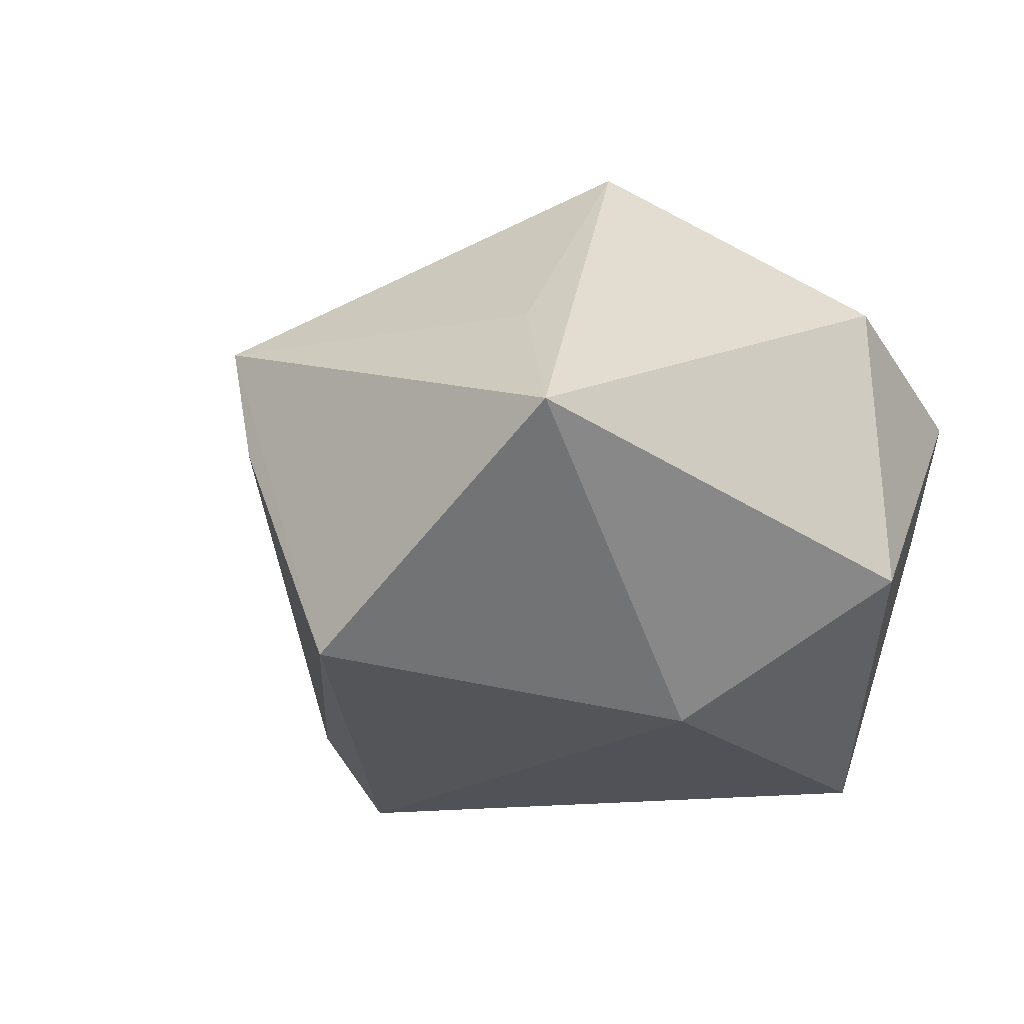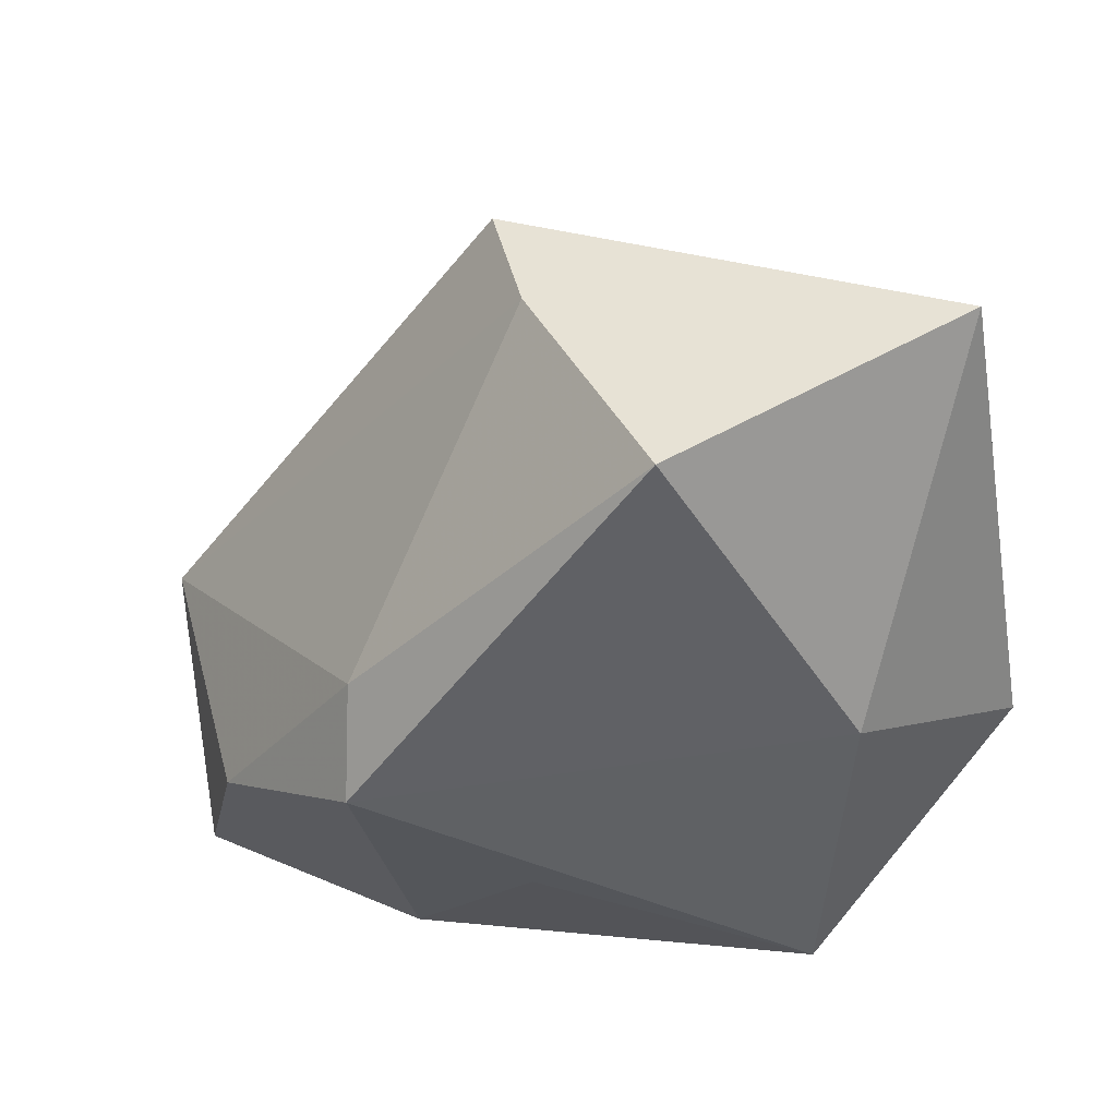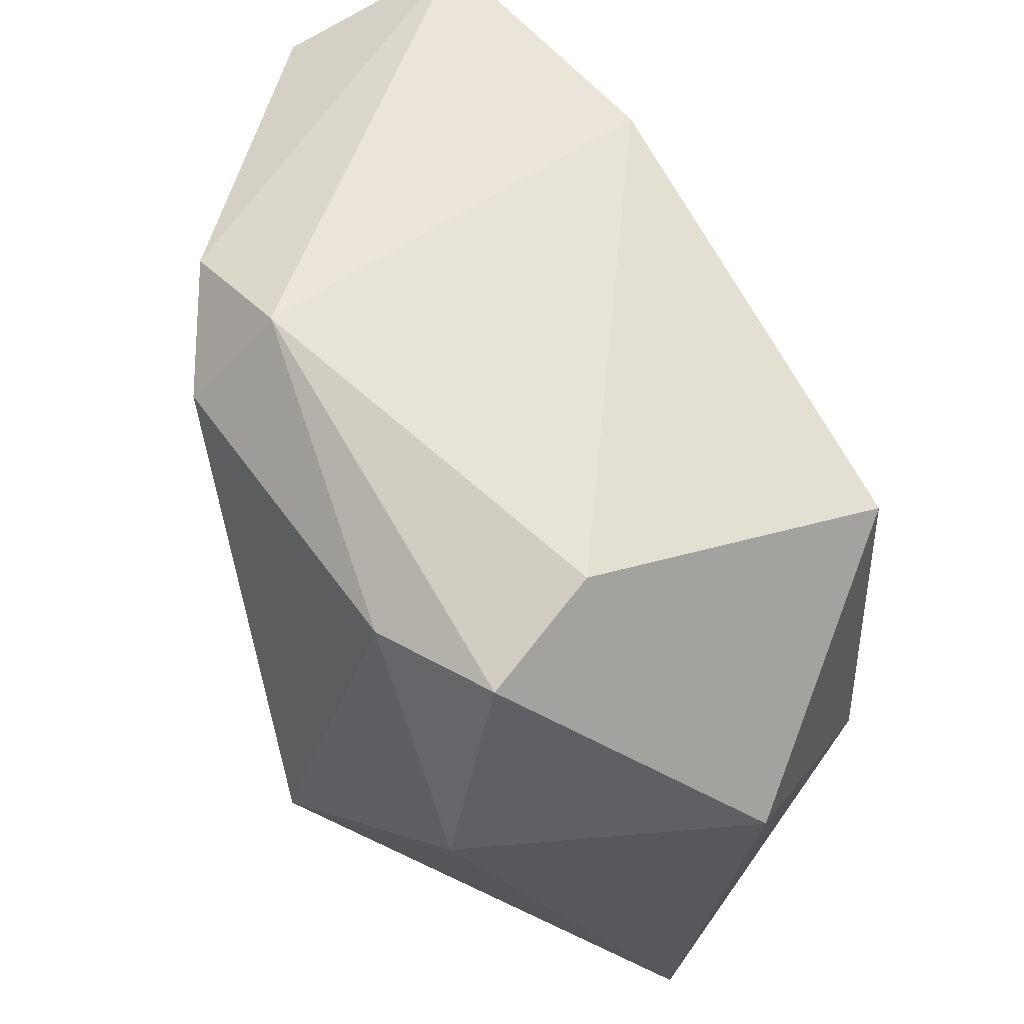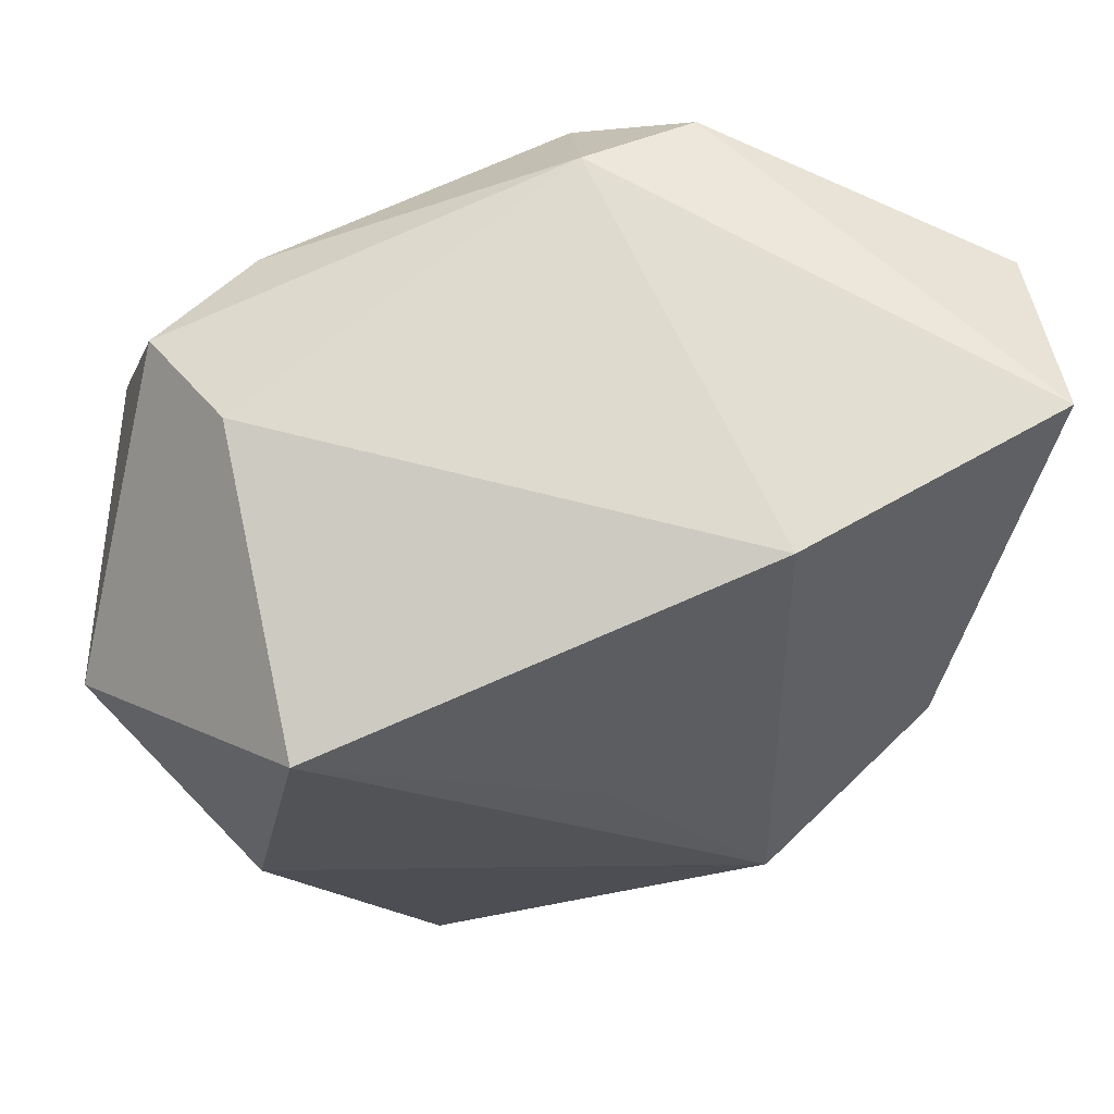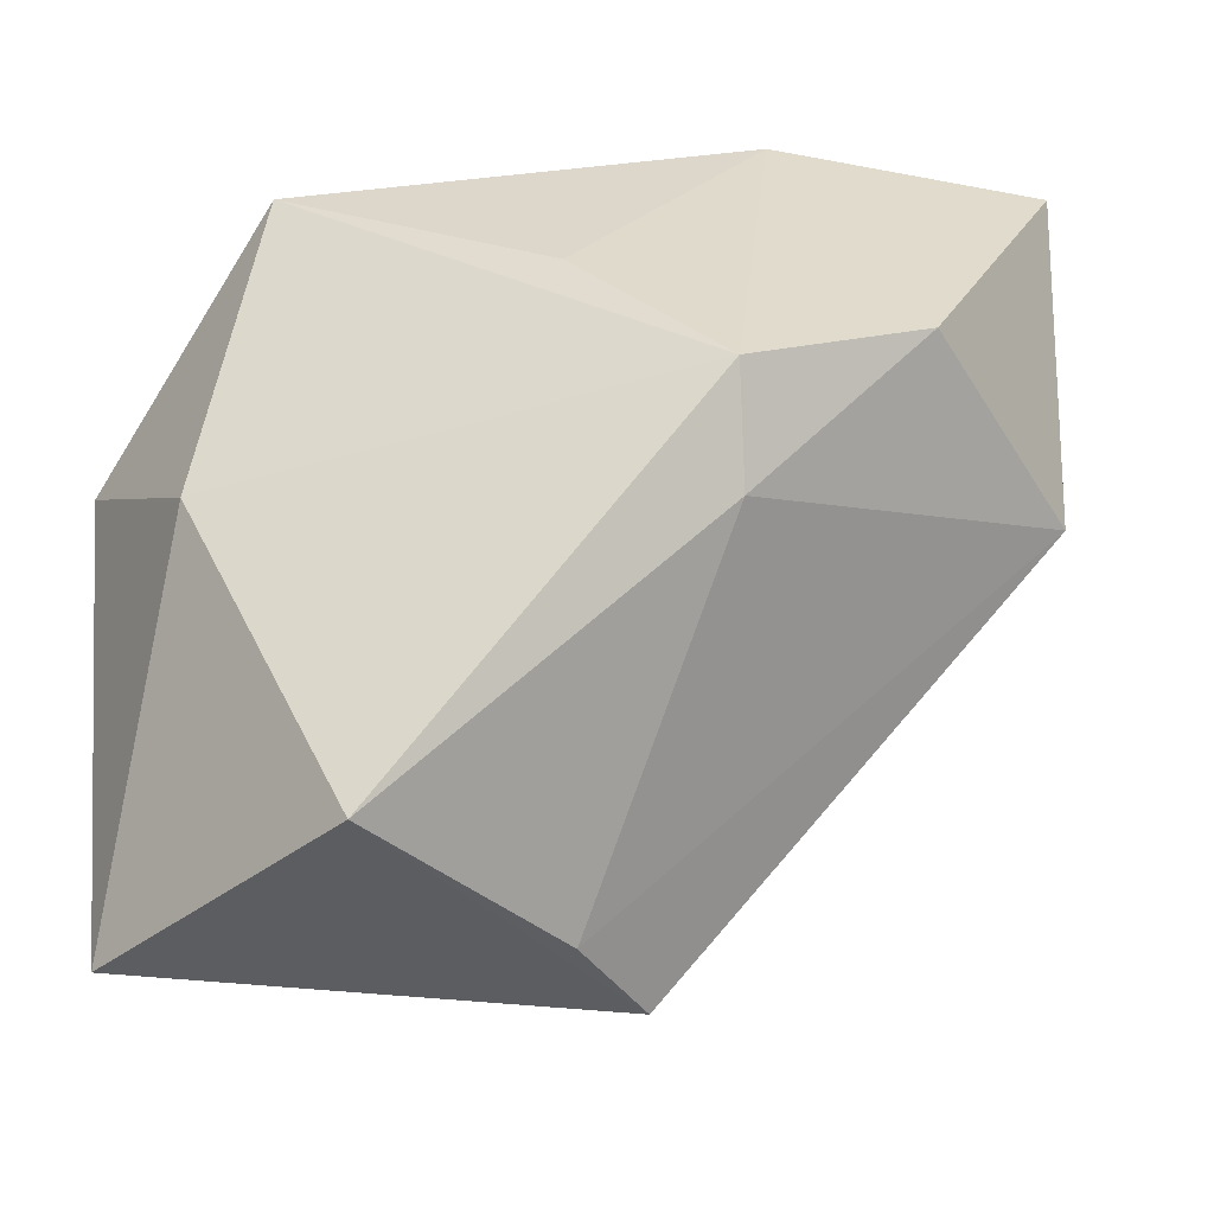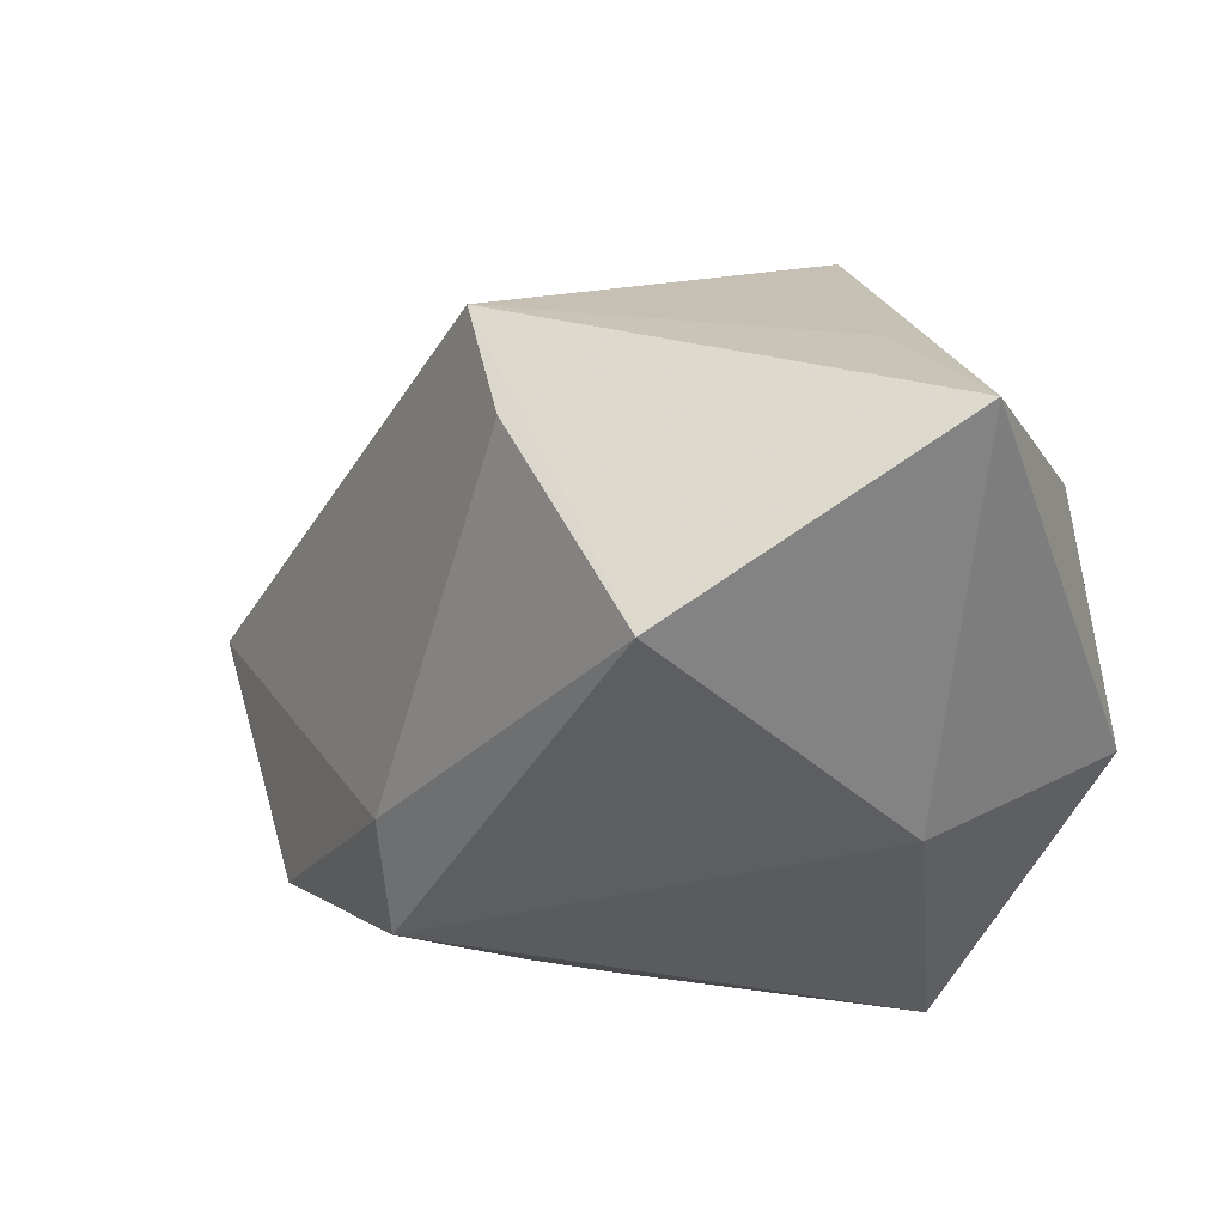
<metadata>
{"format":"obj","ext":"obj","renderer":"f3d","projection":"perspective","resolution":1024,"background":"white","views":[{"elev":-20.9,"azim":45.2,"up":"+Z"},{"elev":-44.9,"azim":6.8,"up":"+Z"},{"elev":58.8,"azim":79.9,"up":"+Y"},{"elev":67.5,"azim":-179.8,"up":"+Y"},{"elev":-36.9,"azim":-164.1,"up":"+Y"},{"elev":-32.7,"azim":16.0,"up":"+Z"}]}
</metadata>
<code>
v 0.02636 -0.02938 -0.005982
v 0.0192 -0.02381 0.004048
v 0.01732 0.02172 0.0003898
v 0.01697 -0.006562 -0.02017
v -0.03232 0.01902 0.01279
v 0.02805 0.003382 -0.01034
v -0.01452 -0.01531 0.009291
v -0.0275 0.003289 -0.01173
v -0.01614 -0.01032 -0.01572
v -0.003859 0.01715 0.02346
v -0.01709 0.0239 -0.009377
v 0.004502 0.02077 -0.009864
v -0.03415 0.0239 0.0003988
v -0.00423 -0.03008 0.006703
v -0.01714 -0.003828 -0.02037
v -0.004501 0.0239 0.01749
v 0.01628 0.01703 0.01392
v -0.0322 0.0006275 0.006518
v 0.005885 -0.0297 -0.01804
v -0.0119 0.02146 0.02163
v 0.01456 -0.01041 0.02125
v 0.0227 0.0186 0.007233
v -0.006162 0.00776 -0.01909
v 0.01279 0.01682 -0.02037
v -0.01081 -0.0068 0.01851
v -0.002202 -0.02996 -0.00175
v 0.02657 0.004245 0.011
f 22 6 3
f 3 6 24
f 27 21 1
f 1 6 27
f 27 6 22
f 4 15 24
f 4 6 1
f 24 6 4
f 19 4 1
f 15 4 19
f 10 25 21
f 20 25 10
f 24 15 23
f 23 11 24
f 15 11 23
f 12 3 24
f 24 11 12
f 12 11 3
f 3 11 16
f 22 3 16
f 13 20 16
f 16 11 13
f 20 10 16
f 13 11 8
f 8 11 15
f 22 16 17
f 17 16 10
f 17 27 22
f 17 10 21
f 21 27 17
f 5 20 13
f 5 25 20
f 14 19 1
f 21 25 14
f 15 19 9
f 9 8 15
f 25 5 18
f 13 8 18
f 18 5 13
f 8 9 18
f 1 21 2
f 2 14 1
f 21 14 2
f 19 14 26
f 26 9 19
f 14 18 26
f 26 18 9
f 7 14 25
f 25 18 7
f 7 18 14

</code>
